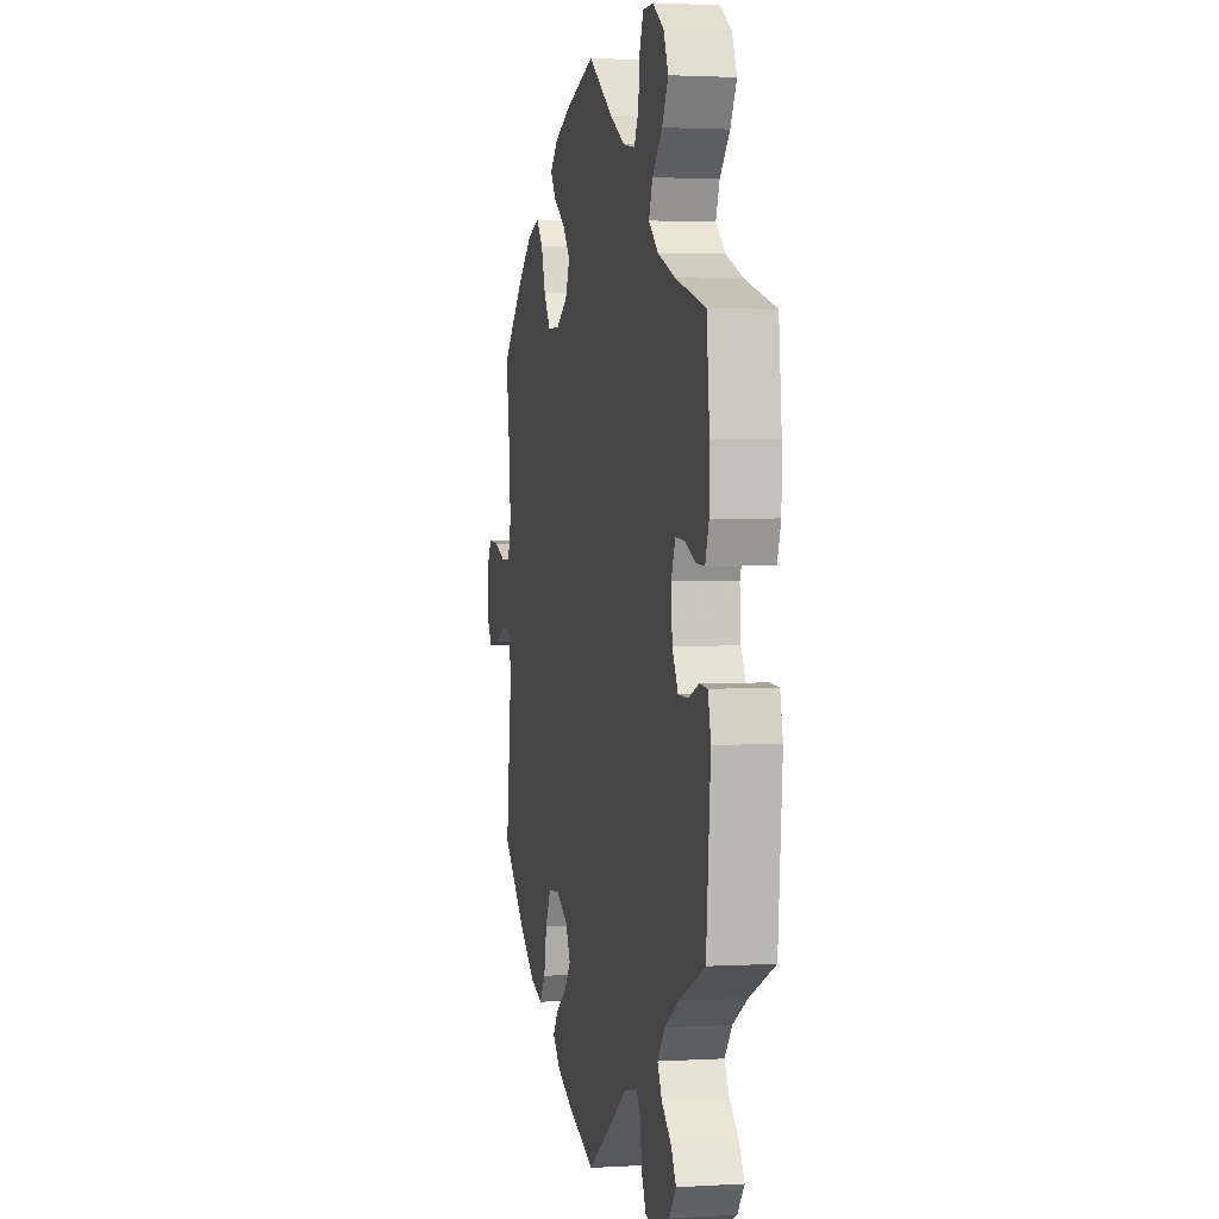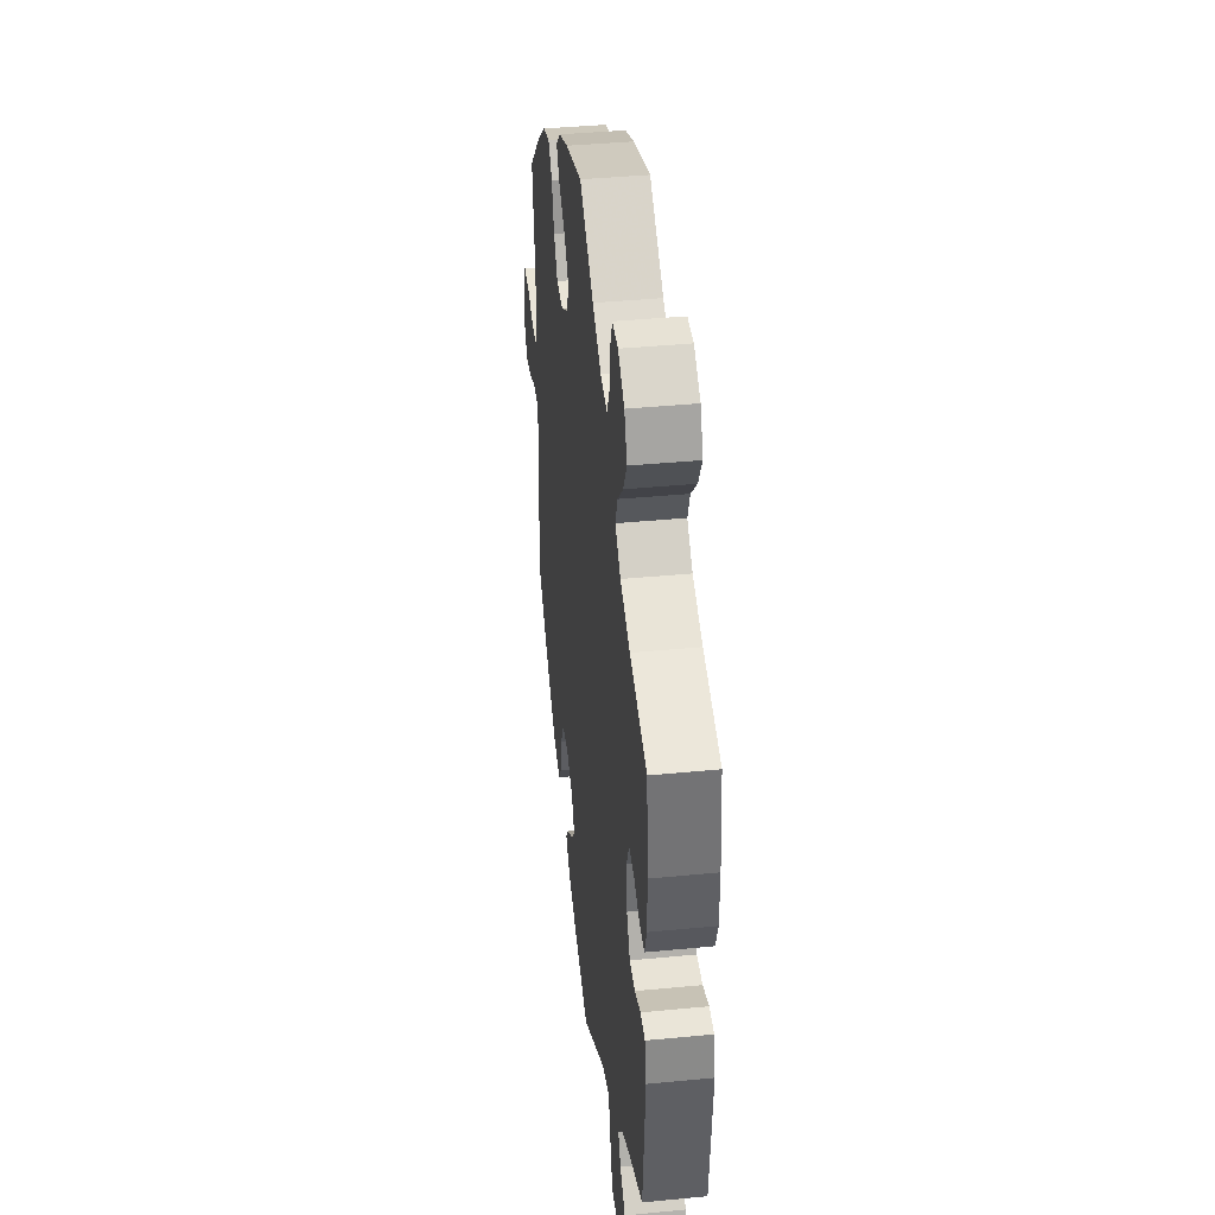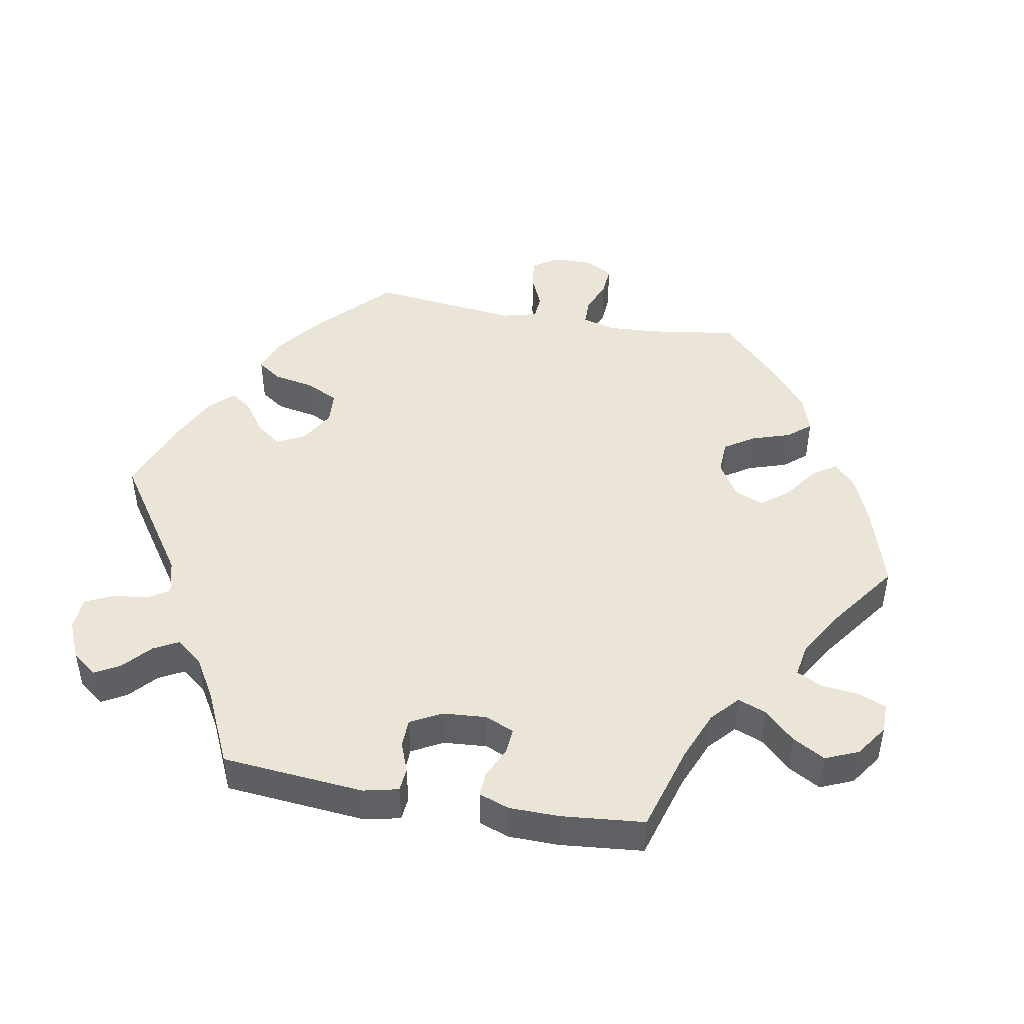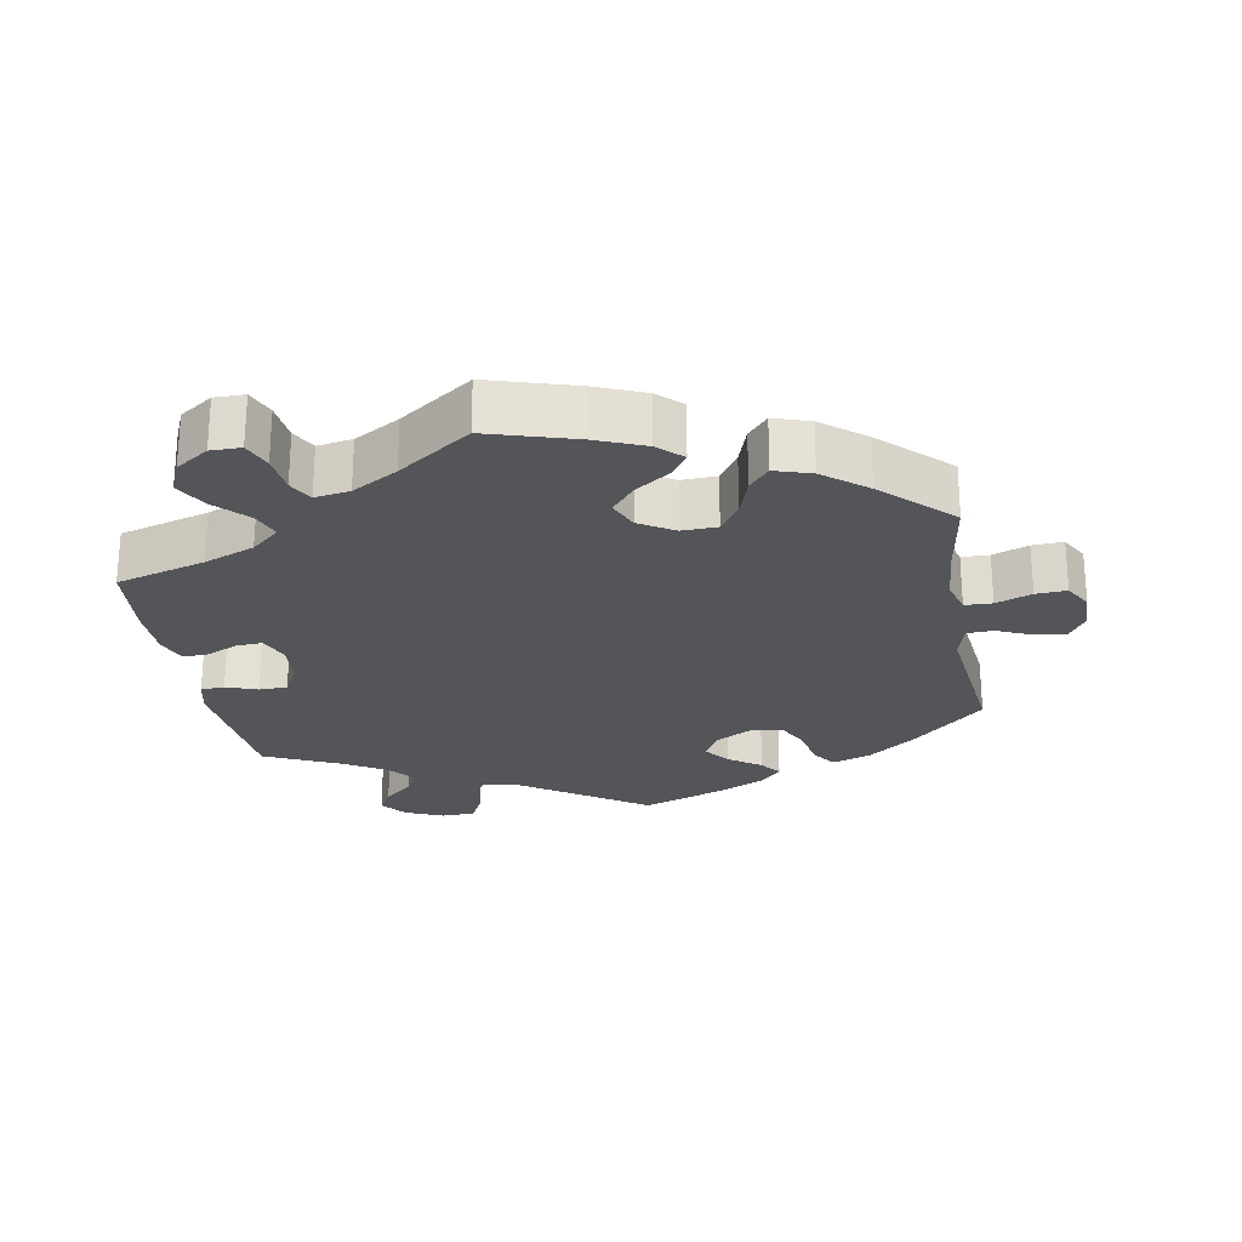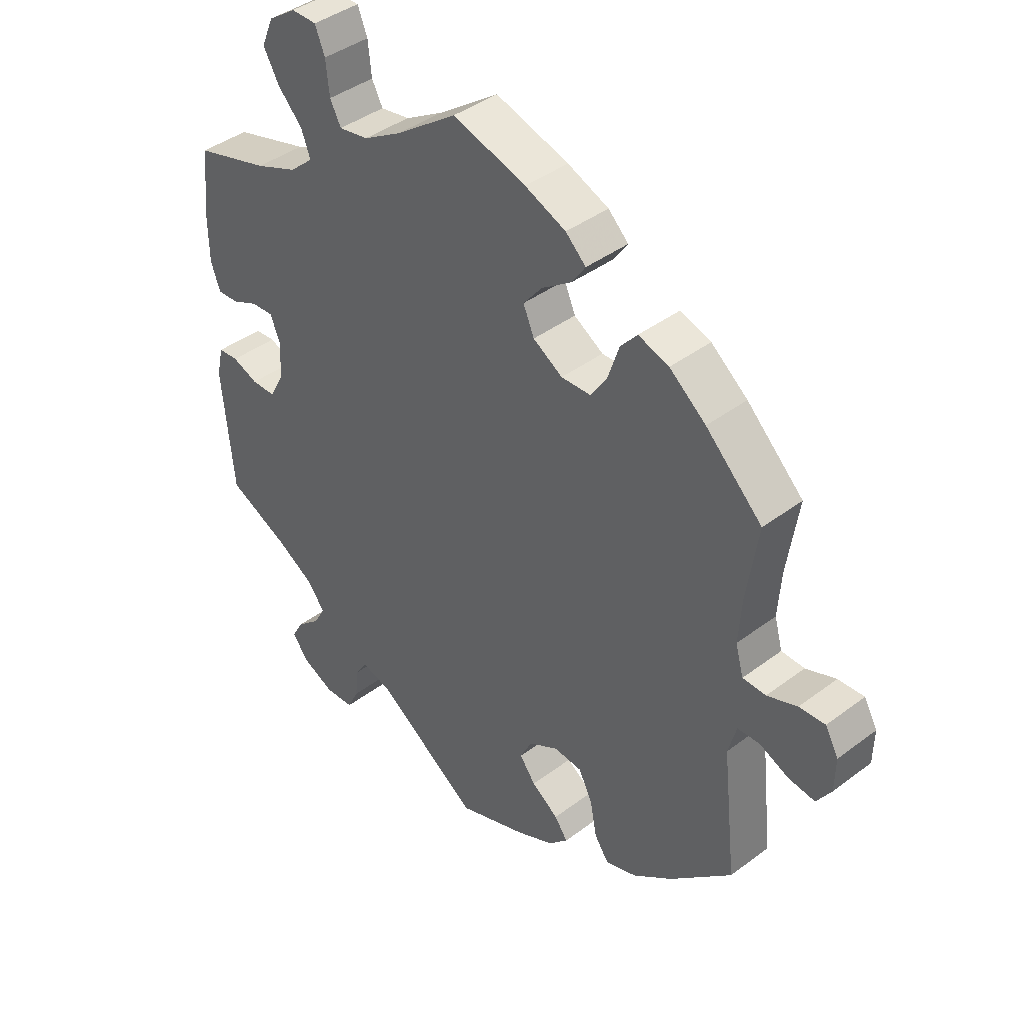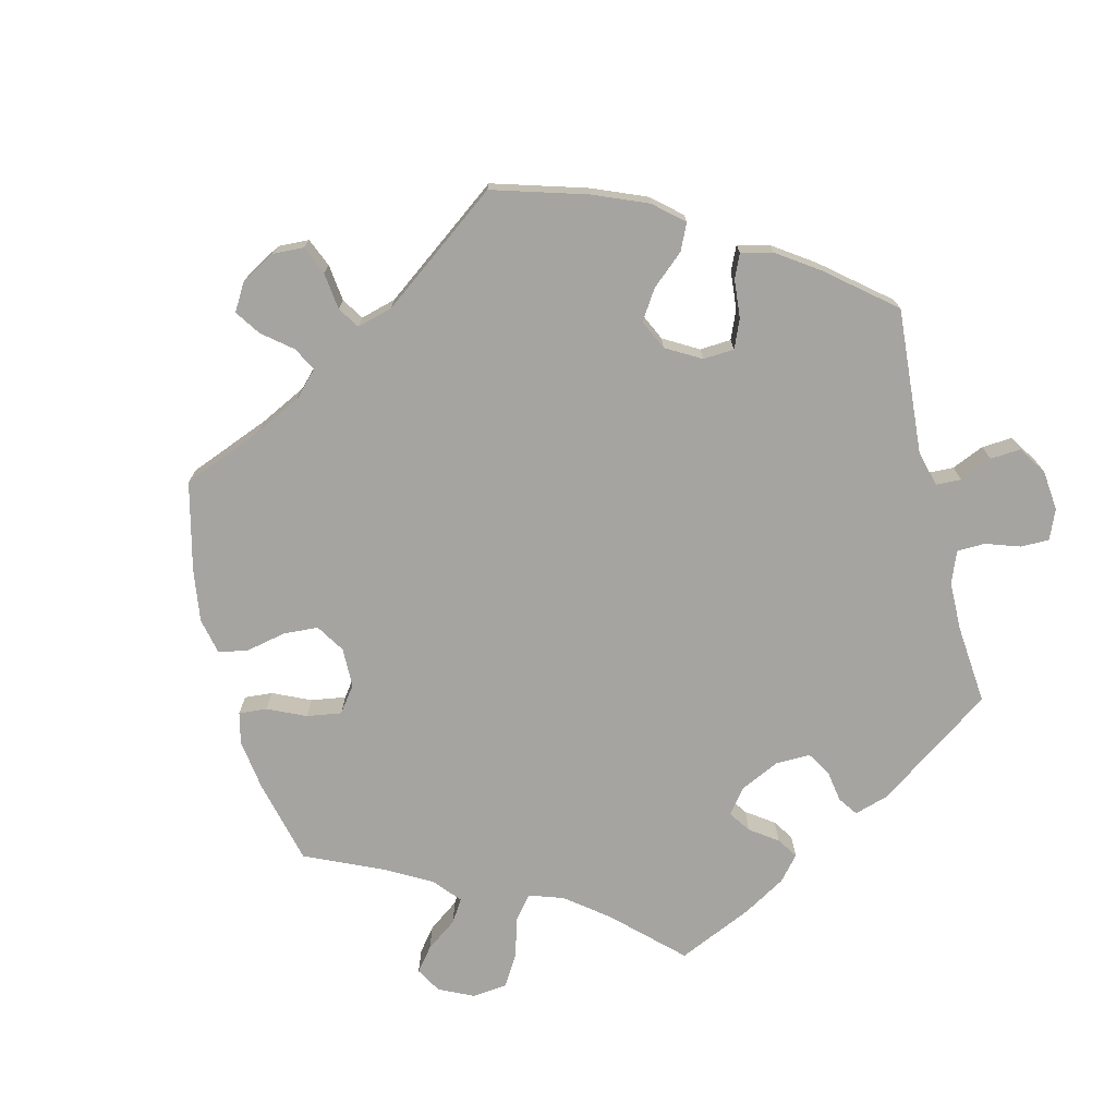
<metadata>
{"format":"obj","ext":"obj","renderer":"f3d","projection":"perspective","resolution":1024,"background":"white","views":[{"elev":2.1,"azim":-102.0,"up":"+Z"},{"elev":40.1,"azim":-96.8,"up":"+Z"},{"elev":45.7,"azim":-79.6,"up":"+Y"},{"elev":-24.4,"azim":9.9,"up":"+Y"},{"elev":41.4,"azim":47.7,"up":"+Z"},{"elev":-73.2,"azim":134.0,"up":"+Y"}]}
</metadata>
<code>
v 0.619 0.07 0.073
v 0.306 0.07 -0.483
v 0.567 0.07 0.053
v 0.439 0.07 0.404
v 0.144 0.07 0.364
v -0.532 0.07 0.068
v -0.351 0.07 0.501
v -0.353 0.07 -0.475
v 0.123 0.07 -0.406
v 0.537 0.07 -0.31
v -0.333 0.07 -0.438
v 0 0.07 -0.62
v -0.544 0.07 -0.047
v 0.537 0.07 0.31
v 0.269 0.07 -0.385
v 0.661 0.07 -0.063
v 0 0.07 0.62
v -0.254 0.07 -0.515
v -0.394 0.07 -0.511
v 0.245 0.07 -0.338
v 0.518 0.07 0.181
v -0.509 0.07 -0.044
v -0.223 0.07 0.496
v -0.365 0.07 -0.398
v -0.265 0.07 0.631
v -0.549 0.07 0.187
v -0.308 0.07 0.456
v -0.333 0.07 0.378
v -0.33 0.07 -0.611
v 0.664 0.07 0.076
v 0.158 0.07 0.449
v 0.151 0.07 -0.443
v 0.527 0.07 0.054
v -0.407 0.07 0.348
v 0.513 0.07 0.104
v 0.196 0.07 -0.334
v -0.242 0.07 0.532
v -0.41 0.07 0.094
v -0.397 0.07 -0.014
v 0.198 0.07 0.553
v -0.548 0.07 0.113
v -0.392 0.07 0.05
v -0.234 0.07 -0.483
v 0.12 0.07 -0.575
v -0.248 0.07 0.589
v 0.564 0.07 -0.035
v 0.294 0.07 0.437
v 0.209 0.07 0.485
v 0.615 0.07 -0.057
v -0.427 0.07 -0.361
v -0.378 0.07 0.549
v -0.556 0.07 -0.099
v -0.422 0.07 -0.06
v -0.28 0.07 -0.608
v 0.376 0.07 0.454
v 0.323 0.07 0.471
v 0.195 0.07 0.333
v 0.43 0.07 -0.411
v 0.361 0.07 -0.464
v 0.246 0.07 0.335
v -0.386 0.07 -0.586
v 0.526 0.07 -0.037
v 0.687 0.07 0.035
v 0.127 0.07 0.582
v -0.26 0.07 -0.567
v 0.686 0.07 -0.024
v -0.464 0.07 -0.061
v 0.221 0.07 -0.508
v -0.495 0.07 0.07
v 0.187 0.07 -0.543
v 0.198 0.07 -0.476
v -0.449 0.07 0.091
v -0.415 0.07 -0.548
v 0.512 0.07 -0.09
v 0.233 0.07 0.52
v -0.292 0.07 0.414
v -0.181 0.07 -0.497
v -0.537 0.07 -0.31
v 0.281 0.07 -0.447
v 0.275 0.07 0.379
v -0.309 0.07 0.631
v -0.172 0.07 0.505
v -0.537 0.07 0.31
v -0.357 0.07 0.598
v 0.144 0.07 -0.364
v 0.125 0.07 0.408
v -0.106 0.07 0.544
v 0.619 -0 0.073
v 0.306 -0 -0.483
v 0.567 -0 0.053
v 0.439 -0 0.404
v 0.144 -0 0.364
v -0.532 -0 0.068
v -0.351 -0 0.501
v -0.353 -0 -0.475
v 0.123 -0 -0.406
v 0.537 -0 -0.31
v -0.333 -0 -0.438
v 0 -0 -0.62
v -0.544 -0 -0.047
v 0.537 -0 0.31
v 0.269 -0 -0.385
v 0.661 -0 -0.063
v 0 -0 0.62
v -0.254 -0 -0.515
v -0.394 -0 -0.511
v 0.245 -0 -0.338
v 0.518 -0 0.181
v -0.509 -0 -0.044
v -0.223 -0 0.496
v -0.365 -0 -0.398
v -0.265 -0 0.631
v -0.549 -0 0.187
v -0.308 -0 0.456
v -0.333 -0 0.378
v -0.33 -0 -0.611
v 0.664 -0 0.076
v 0.158 -0 0.449
v 0.151 -0 -0.443
v 0.527 -0 0.054
v -0.407 -0 0.348
v 0.513 -0 0.104
v 0.196 -0 -0.334
v -0.242 -0 0.532
v -0.41 -0 0.094
v -0.397 -0 -0.014
v 0.198 -0 0.553
v -0.548 -0 0.113
v -0.392 -0 0.05
v -0.234 -0 -0.483
v 0.12 -0 -0.575
v -0.248 -0 0.589
v 0.564 -0 -0.035
v 0.294 -0 0.437
v 0.209 -0 0.485
v 0.615 -0 -0.057
v -0.427 -0 -0.361
v -0.378 -0 0.549
v -0.556 -0 -0.099
v -0.422 -0 -0.06
v -0.28 -0 -0.608
v 0.376 -0 0.454
v 0.323 -0 0.471
v 0.195 -0 0.333
v 0.43 -0 -0.411
v 0.361 -0 -0.464
v 0.246 -0 0.335
v -0.386 -0 -0.586
v 0.526 -0 -0.037
v 0.687 -0 0.035
v 0.127 -0 0.582
v -0.26 -0 -0.567
v 0.686 -0 -0.024
v -0.464 -0 -0.061
v 0.221 -0 -0.508
v -0.495 -0 0.07
v 0.187 -0 -0.543
v 0.198 -0 -0.476
v -0.449 -0 0.091
v -0.415 -0 -0.548
v 0.512 -0 -0.09
v 0.233 -0 0.52
v -0.292 -0 0.414
v -0.181 -0 -0.497
v -0.537 -0 -0.31
v 0.281 -0 -0.447
v 0.275 -0 0.379
v -0.309 -0 0.631
v -0.172 -0 0.505
v -0.537 -0 0.31
v -0.357 -0 0.598
v 0.144 -0 -0.364
v 0.125 -0 0.408
v -0.106 -0 0.544
f 50 78 52 13
f 24 50 13 22
f 11 24 22 67
f 61 73 19 8
f 61 8 11
f 29 61 11
f 18 65 54 29
f 43 18 29 11
f 77 43 11 67
f 32 71 68 70
f 9 32 70 44
f 59 2 79 15
f 59 15 20
f 74 10 58 59
f 62 74 59 20
f 66 16 49 46
f 66 46 62
f 63 66 62
f 3 1 30 63
f 33 3 63 62
f 35 33 62 20
f 55 4 14 21
f 80 47 56 55
f 60 80 55 21
f 57 60 21 35
f 40 75 48 31
f 40 31 86
f 87 17 64 40
f 82 87 40 86
f 23 82 86 5
f 81 25 45 37
f 81 37 23
f 84 81 23
f 27 7 51 84
f 76 27 84 23
f 41 26 83 34
f 41 34 28
f 72 69 6 41
f 38 72 41 28
f 42 38 28 76
f 12 77 67 53
f 9 44 12 53
f 85 9 53 39
f 36 85 39 42
f 57 35 20 36
f 23 5 57 36
f 42 76 23 36
f 100 139 165 137
f 109 100 137 111
f 154 109 111 98
f 95 106 160 148
f 98 95 148
f 98 148 116
f 116 141 152 105
f 98 116 105 130
f 154 98 130 164
f 157 155 158 119
f 131 157 119 96
f 102 166 89 146
f 107 102 146
f 146 145 97 161
f 107 146 161 149
f 133 136 103 153
f 149 133 153
f 149 153 150
f 150 117 88 90
f 149 150 90 120
f 107 149 120 122
f 108 101 91 142
f 142 143 134 167
f 108 142 167 147
f 122 108 147 144
f 118 135 162 127
f 173 118 127
f 127 151 104 174
f 173 127 174 169
f 92 173 169 110
f 124 132 112 168
f 110 124 168
f 110 168 171
f 171 138 94 114
f 110 171 114 163
f 121 170 113 128
f 115 121 128
f 128 93 156 159
f 115 128 159 125
f 163 115 125 129
f 140 154 164 99
f 140 99 131 96
f 126 140 96 172
f 129 126 172 123
f 123 107 122 144
f 123 144 92 110
f 123 110 163 129
f 52 139 100 13
f 13 100 109 22
f 22 109 154 67
f 67 154 140 53
f 53 140 126 39
f 39 126 129 42
f 42 129 125 38
f 38 125 159 72
f 72 159 156 69
f 69 156 93 6
f 6 93 128 41
f 41 128 113 26
f 26 113 170 83
f 83 170 121 34
f 34 121 115 28
f 28 115 163 76
f 76 163 114 27
f 27 114 94 7
f 7 94 138 51
f 51 138 171 84
f 84 171 168 81
f 81 168 112 25
f 25 112 132 45
f 45 132 124 37
f 37 124 110 23
f 23 110 169 82
f 82 169 174 87
f 87 174 104 17
f 17 104 151 64
f 64 151 127 40
f 40 127 162 75
f 75 162 135 48
f 48 135 118 31
f 31 118 173 86
f 86 173 92 5
f 5 92 144 57
f 57 144 147 60
f 60 147 167 80
f 80 167 134 47
f 47 134 143 56
f 56 143 142 55
f 55 142 91 4
f 4 91 101 14
f 14 101 108 21
f 21 108 122 35
f 35 122 120 33
f 33 120 90 3
f 3 90 88 1
f 1 88 117 30
f 30 117 150 63
f 63 150 153 66
f 66 153 103 16
f 16 103 136 49
f 49 136 133 46
f 46 133 149 62
f 62 149 161 74
f 74 161 97 10
f 10 97 145 58
f 58 145 146 59
f 59 146 89 2
f 2 89 166 79
f 79 166 102 15
f 15 102 107 20
f 20 107 123 36
f 36 123 172 85
f 85 172 96 9
f 9 96 119 32
f 32 119 158 71
f 71 158 155 68
f 68 155 157 70
f 70 157 131 44
f 44 131 99 12
f 12 99 164 77
f 77 164 130 43
f 43 130 105 18
f 18 105 152 65
f 65 152 141 54
f 54 141 116 29
f 29 116 148 61
f 61 148 160 73
f 73 160 106 19
f 19 106 95 8
f 8 95 98 11
f 11 98 111 24
f 24 111 137 50
f 50 137 165 78
f 78 165 139 52

</code>
